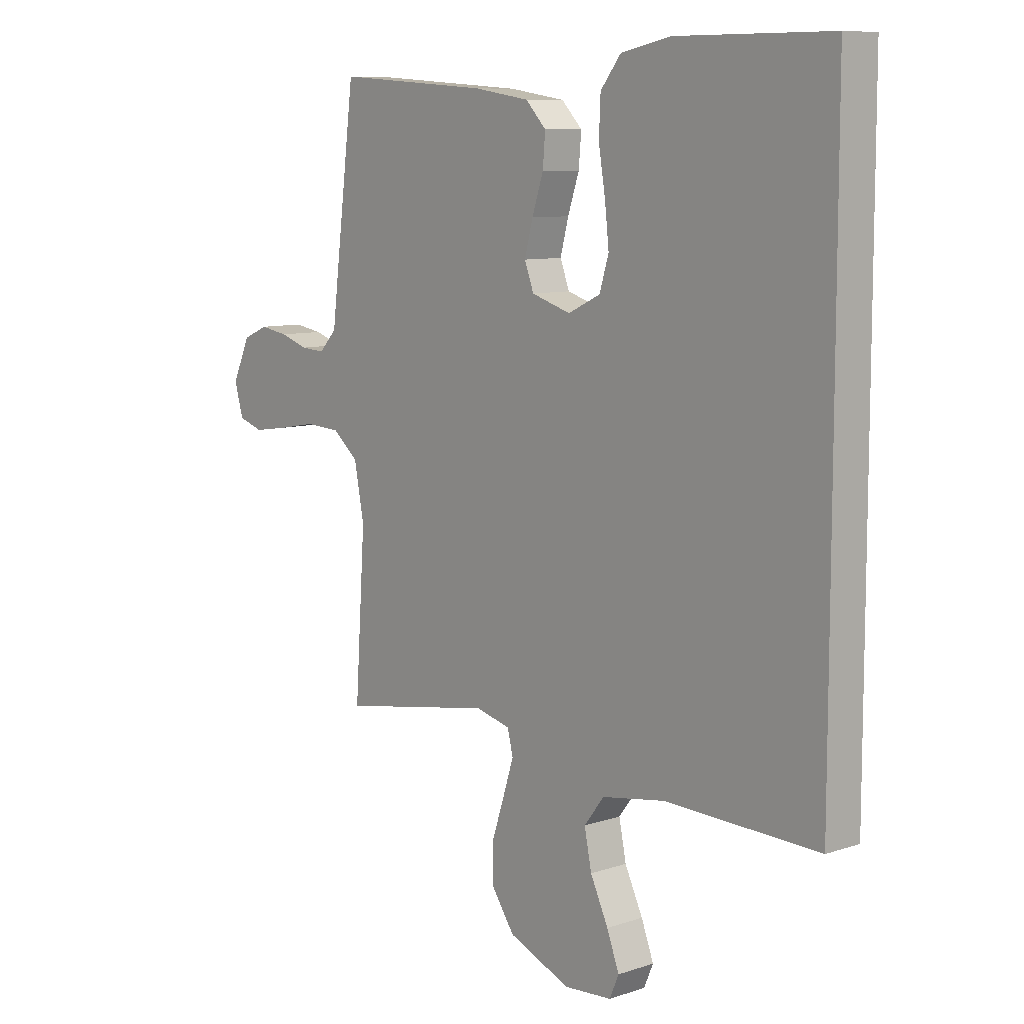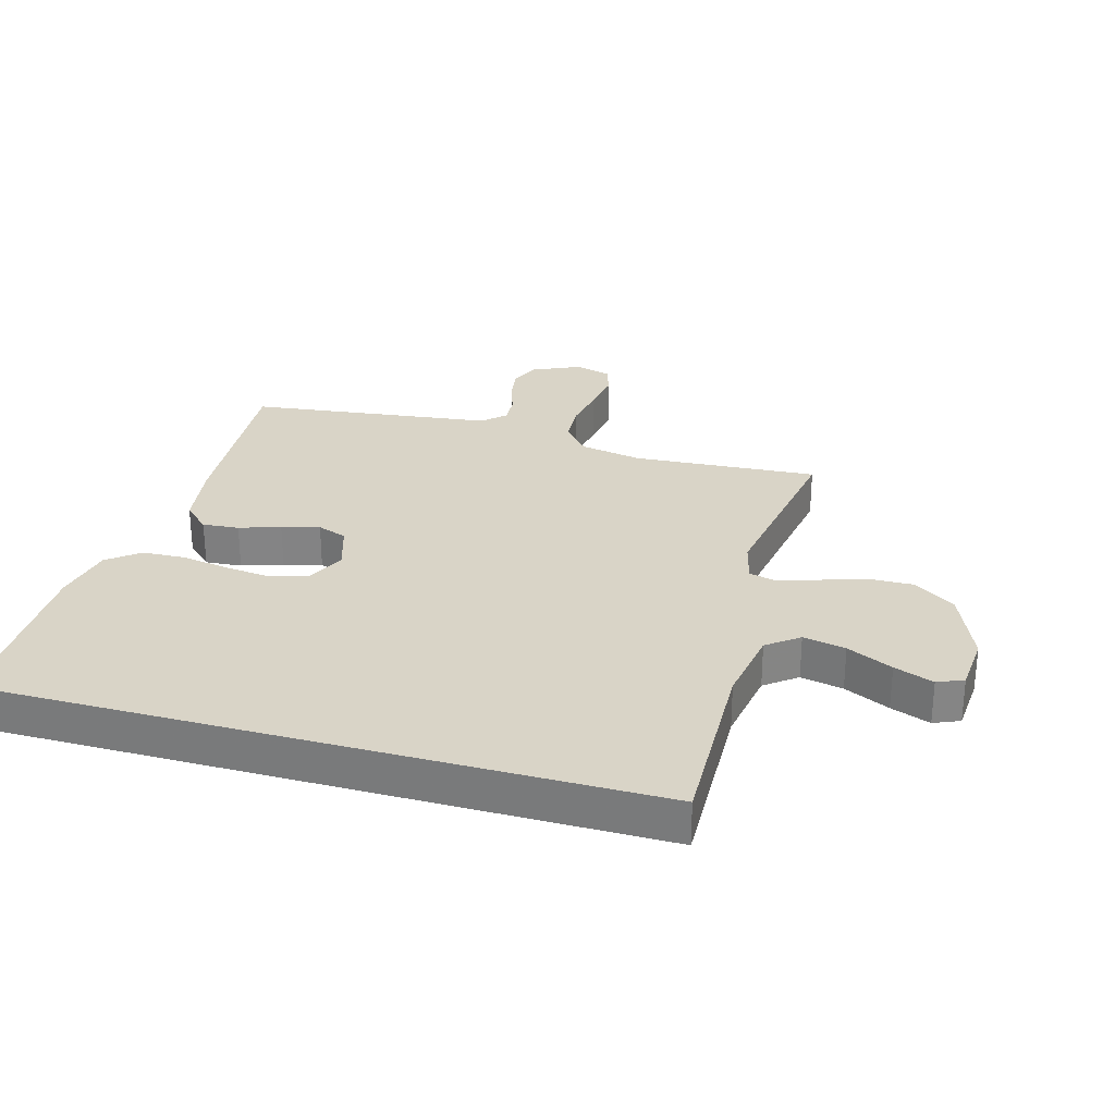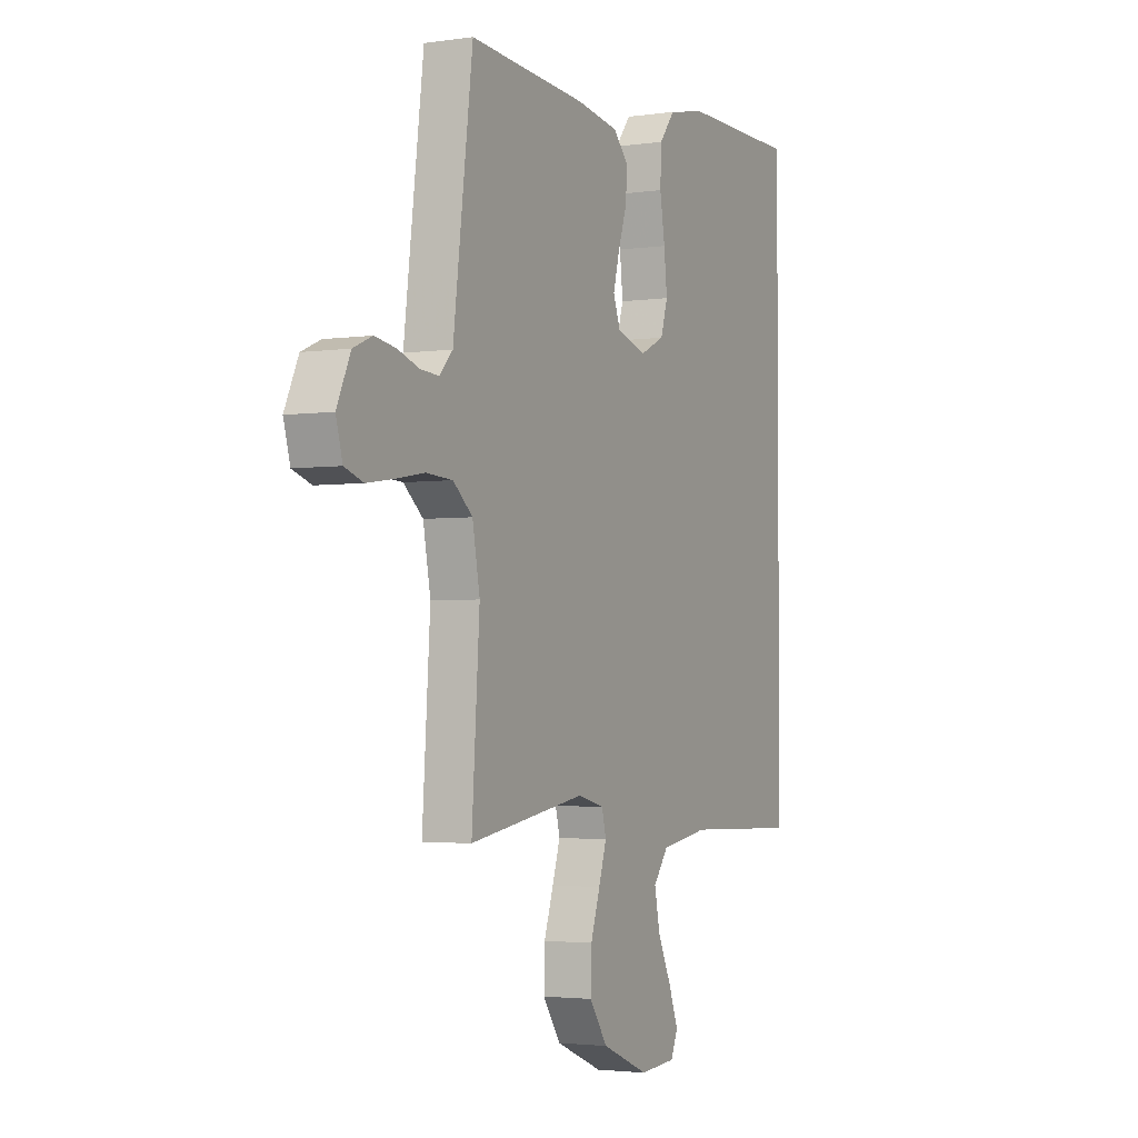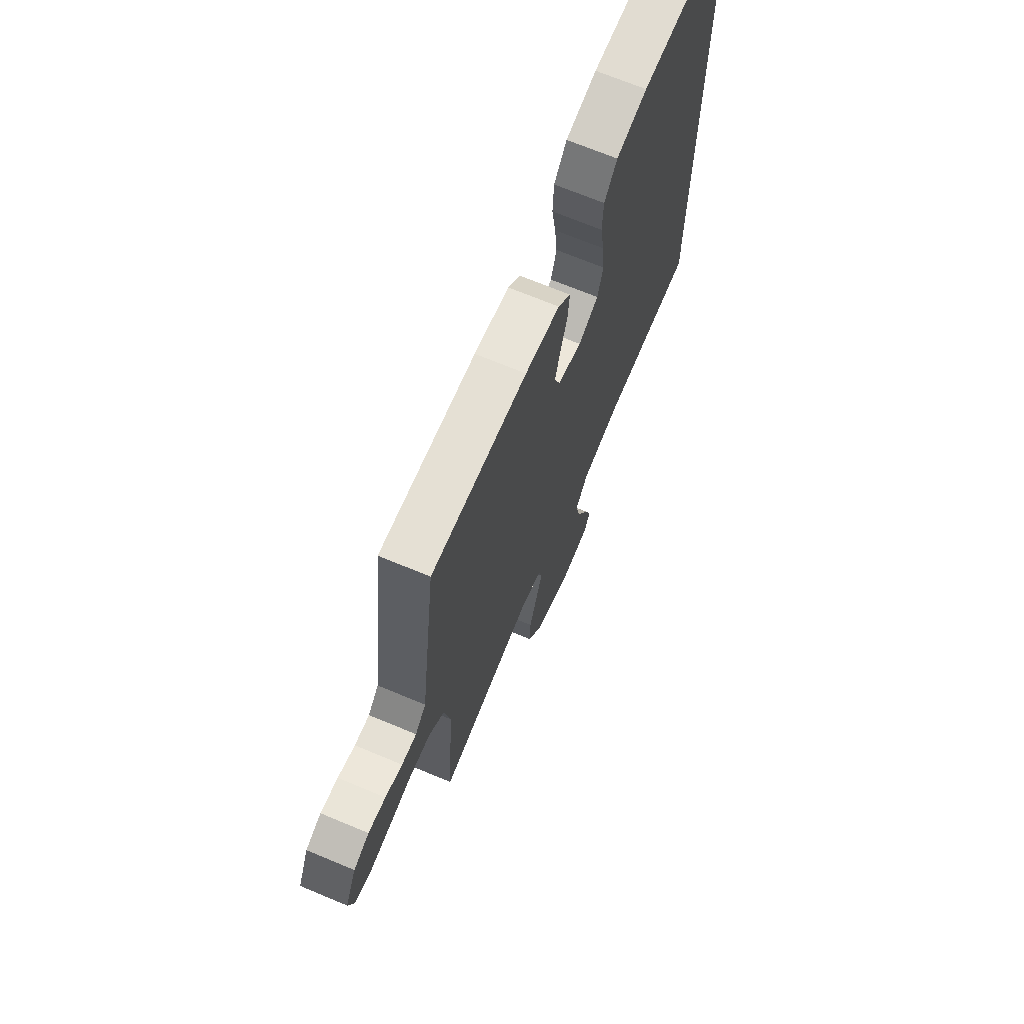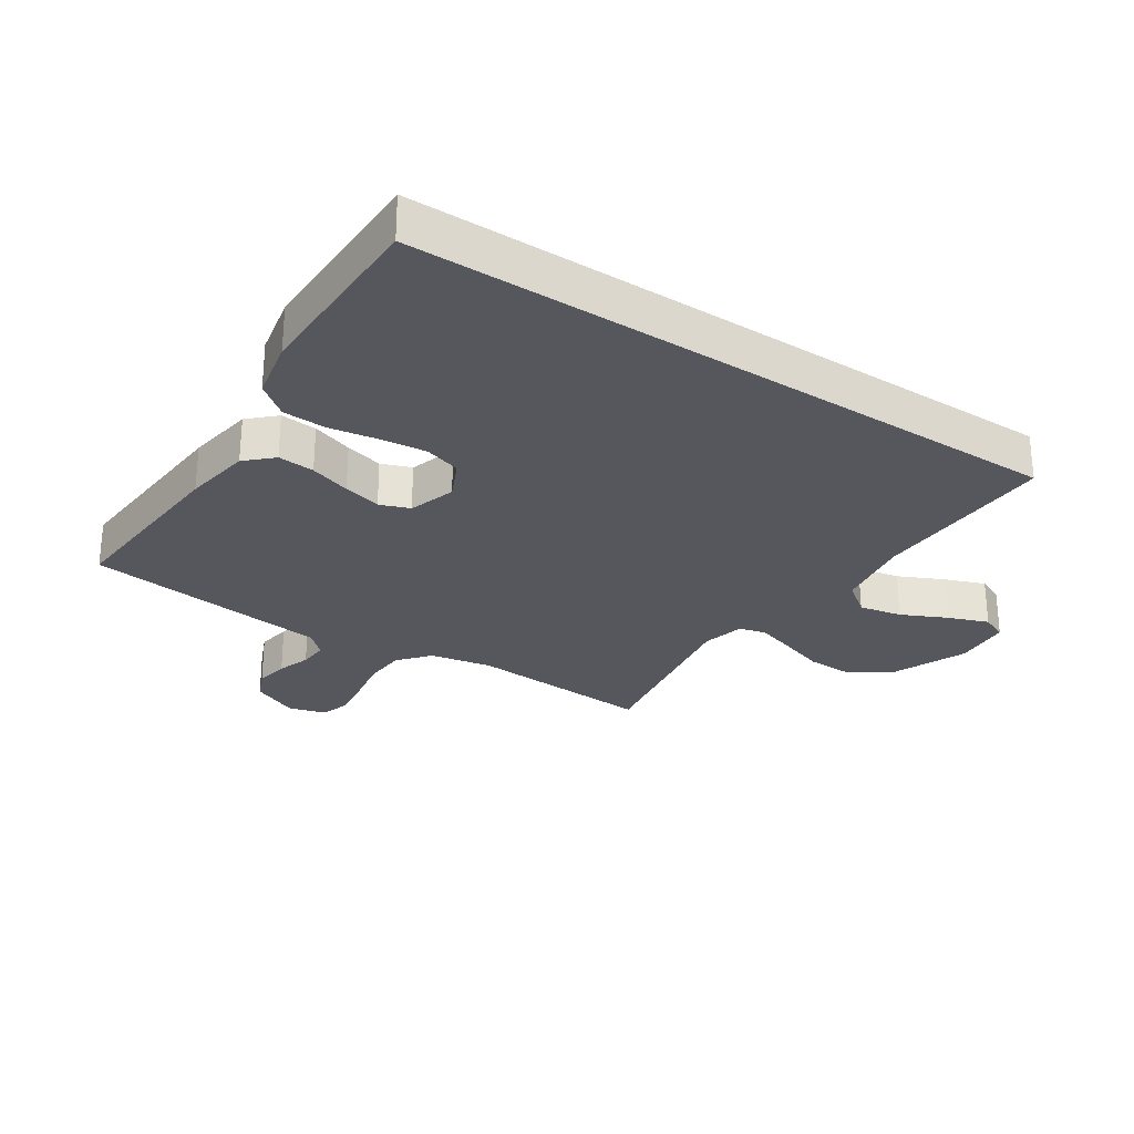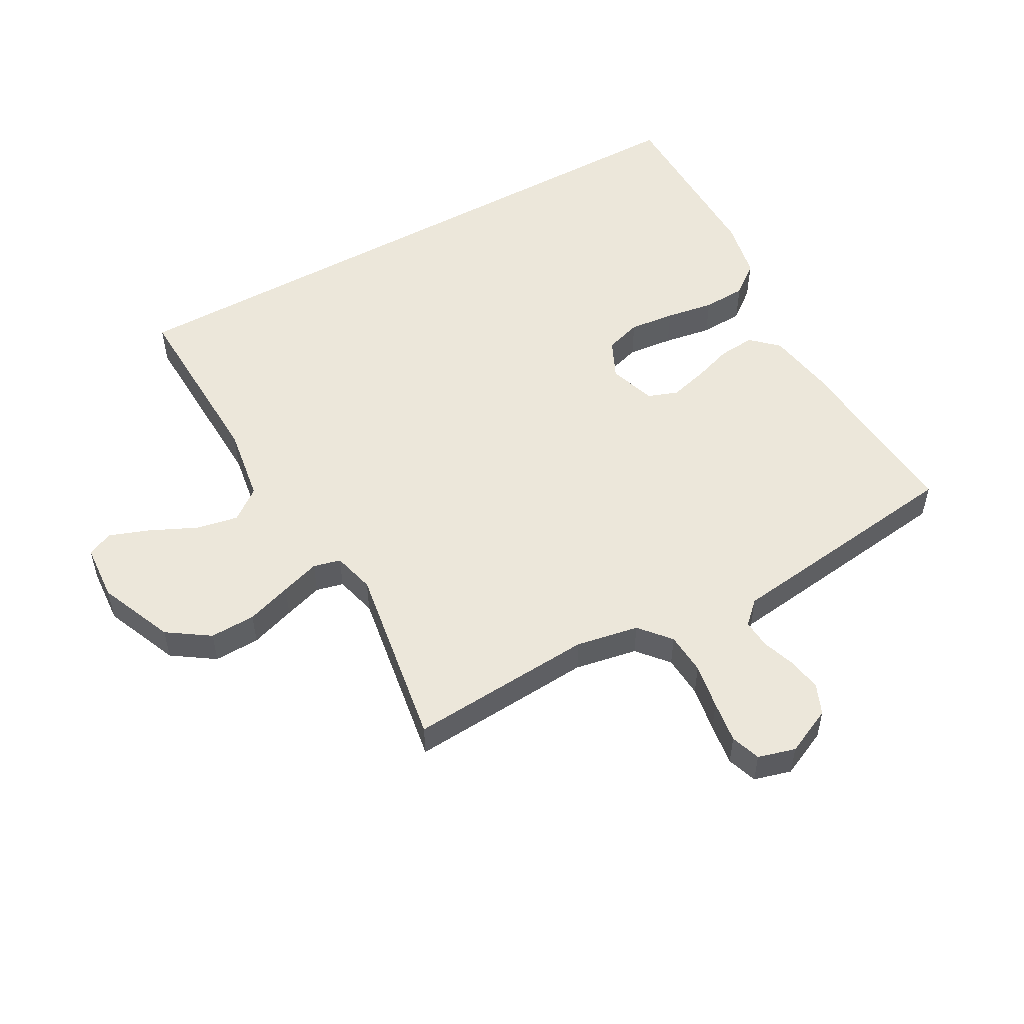
<metadata>
{"format":"obj","ext":"obj","renderer":"f3d","projection":"perspective","resolution":1024,"background":"white","views":[{"elev":9.0,"azim":48.6,"up":"+Z"},{"elev":28.7,"azim":105.8,"up":"+Y"},{"elev":-2.9,"azim":-63.5,"up":"+Z"},{"elev":69.5,"azim":-67.3,"up":"+Z"},{"elev":-27.5,"azim":56.5,"up":"+Y"},{"elev":52.5,"azim":-119.4,"up":"+Y"}]}
</metadata>
<code>
v -0.5 0.07 0.5
v -0.2 0.07 0.479
v -0.091 0.07 0.462
v -0.051 0.07 0.42
v -0.056 0.07 0.361
v -0.078 0.07 0.295
v -0.094 0.07 0.234
v -0.076 0.07 0.186
v 0 0.07 0.162
v 0.063 0.07 0.192
v 0.081 0.07 0.251
v 0.073 0.07 0.325
v 0.06 0.07 0.403
v 0.063 0.07 0.473
v 0.103 0.07 0.524
v 0.2 0.07 0.544
v 0.5 0.07 0.543
v 0.5 0.07 -0.52
v 0.2 0.07 -0.511
v 0.077 0.07 -0.531
v 0.038 0.07 -0.582
v 0.052 0.07 -0.651
v 0.087 0.07 -0.725
v 0.111 0.07 -0.789
v 0.093 0.07 -0.831
v 0 0.07 -0.838
v -0.121 0.07 -0.788
v -0.167 0.07 -0.721
v -0.165 0.07 -0.647
v -0.141 0.07 -0.574
v -0.121 0.07 -0.511
v -0.132 0.07 -0.467
v -0.2 0.07 -0.45
v -0.5 0.07 -0.5
v -0.48 0.07 -0.2
v -0.499 0.07 -0.099
v -0.549 0.07 -0.057
v -0.617 0.07 -0.053
v -0.691 0.07 -0.066
v -0.759 0.07 -0.076
v -0.807 0.07 -0.06
v -0.824 0.07 0
v -0.789 0.07 0.076
v -0.74 0.07 0.097
v -0.685 0.07 0.088
v -0.631 0.07 0.07
v -0.584 0.07 0.067
v -0.55 0.07 0.103
v -0.538 0.07 0.2
v -0.5 0 0.5
v -0.2 0 0.479
v -0.091 0 0.462
v -0.051 0 0.42
v -0.056 0 0.361
v -0.078 0 0.295
v -0.094 0 0.234
v -0.076 0 0.186
v 0 0 0.162
v 0.063 0 0.192
v 0.081 0 0.251
v 0.073 0 0.325
v 0.06 0 0.403
v 0.063 0 0.473
v 0.103 0 0.524
v 0.2 0 0.544
v 0.5 0 0.543
v 0.5 0 -0.52
v 0.2 0 -0.511
v 0.077 0 -0.531
v 0.038 0 -0.582
v 0.052 0 -0.651
v 0.087 0 -0.725
v 0.111 0 -0.789
v 0.093 0 -0.831
v 0 0 -0.838
v -0.121 0 -0.788
v -0.167 0 -0.721
v -0.165 0 -0.647
v -0.141 0 -0.574
v -0.121 0 -0.511
v -0.132 0 -0.467
v -0.2 0 -0.45
v -0.5 0 -0.5
v -0.48 0 -0.2
v -0.499 0 -0.099
v -0.549 0 -0.057
v -0.617 0 -0.053
v -0.691 0 -0.066
v -0.759 0 -0.076
v -0.807 0 -0.06
v -0.824 0 0
v -0.789 0 0.076
v -0.74 0 0.097
v -0.685 0 0.088
v -0.631 0 0.07
v -0.584 0 0.067
v -0.55 0 0.103
v -0.538 0 0.2
f 4 5 6
f 3 4 6
f 2 3 6
f 1 2 6
f 49 1 6
f 48 49 6
f 47 48 6 7
f 44 45 46
f 43 44 46
f 42 43 46
f 41 42 46
f 40 41 46
f 39 40 46
f 38 39 46
f 37 38 46 47
f 47 7 8
f 37 47 8
f 36 37 8
f 33 34 35
f 36 8 9
f 35 36 9
f 33 35 9
f 32 33 9
f 28 29 30
f 27 28 30
f 26 27 30
f 25 26 30
f 24 25 30
f 23 24 30
f 22 23 30
f 21 22 30 31
f 32 9 10
f 31 32 10
f 21 31 10
f 20 21 10
f 16 17 18
f 15 16 18
f 14 15 18
f 13 14 18
f 12 13 18
f 11 12 18 19
f 10 11 19 20
f 55 54 53
f 55 53 52
f 55 52 51
f 55 51 50
f 55 50 98
f 55 98 97
f 56 55 97 96
f 95 94 93
f 95 93 92
f 95 92 91
f 95 91 90
f 95 90 89
f 95 89 88
f 95 88 87
f 96 95 87 86
f 57 56 96
f 57 96 86
f 57 86 85
f 84 83 82
f 58 57 85
f 58 85 84
f 58 84 82
f 58 82 81
f 79 78 77
f 79 77 76
f 79 76 75
f 79 75 74
f 79 74 73
f 79 73 72
f 79 72 71
f 80 79 71 70
f 59 58 81
f 59 81 80
f 59 80 70
f 59 70 69
f 67 66 65
f 67 65 64
f 67 64 63
f 67 63 62
f 67 62 61
f 68 67 61 60
f 69 68 60 59
f 1 50 51 2
f 2 51 52 3
f 3 52 53 4
f 4 53 54 5
f 5 54 55 6
f 6 55 56 7
f 7 56 57 8
f 8 57 58 9
f 9 58 59 10
f 10 59 60 11
f 11 60 61 12
f 12 61 62 13
f 13 62 63 14
f 14 63 64 15
f 15 64 65 16
f 16 65 66 17
f 17 66 67 18
f 18 67 68 19
f 19 68 69 20
f 20 69 70 21
f 21 70 71 22
f 22 71 72 23
f 23 72 73 24
f 24 73 74 25
f 25 74 75 26
f 26 75 76 27
f 27 76 77 28
f 28 77 78 29
f 29 78 79 30
f 30 79 80 31
f 31 80 81 32
f 32 81 82 33
f 33 82 83 34
f 34 83 84 35
f 35 84 85 36
f 36 85 86 37
f 37 86 87 38
f 38 87 88 39
f 39 88 89 40
f 40 89 90 41
f 41 90 91 42
f 42 91 92 43
f 43 92 93 44
f 44 93 94 45
f 45 94 95 46
f 46 95 96 47
f 47 96 97 48
f 48 97 98 49
f 49 98 50 1

</code>
